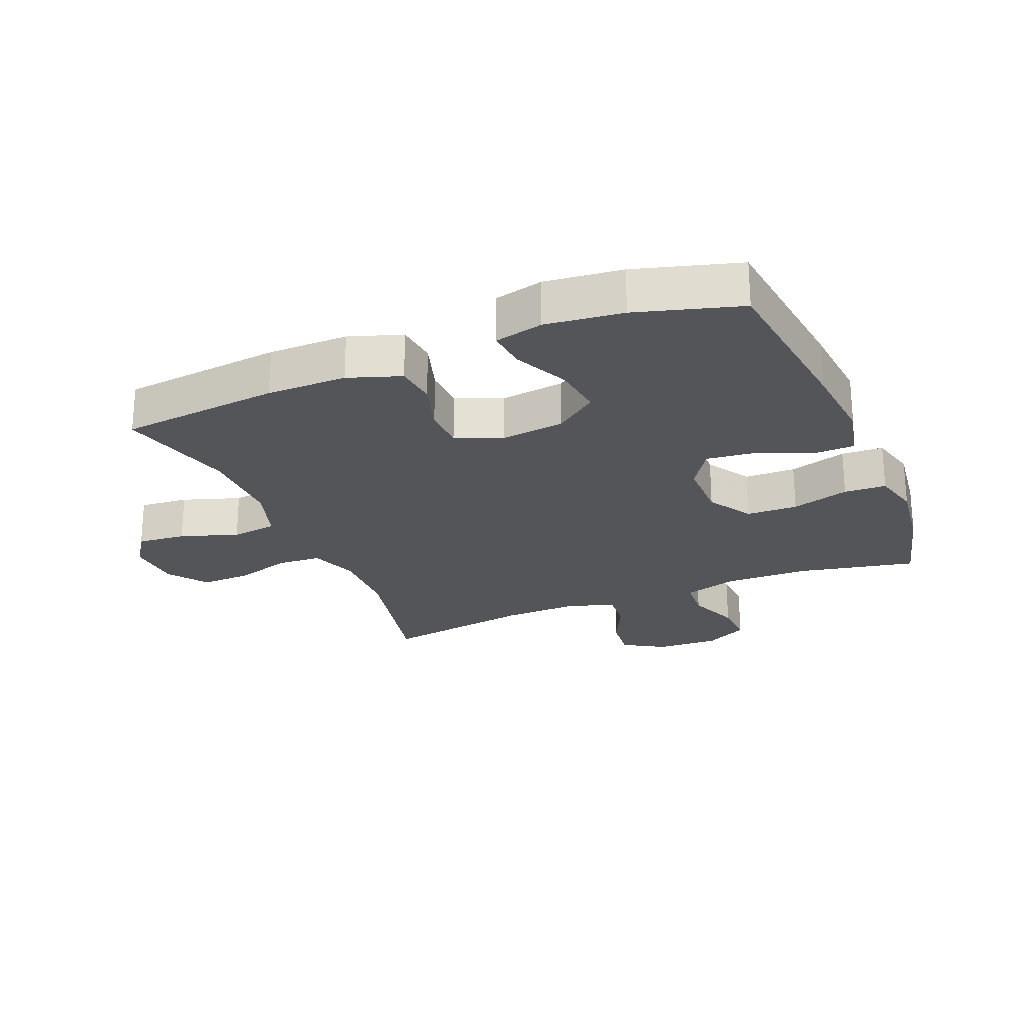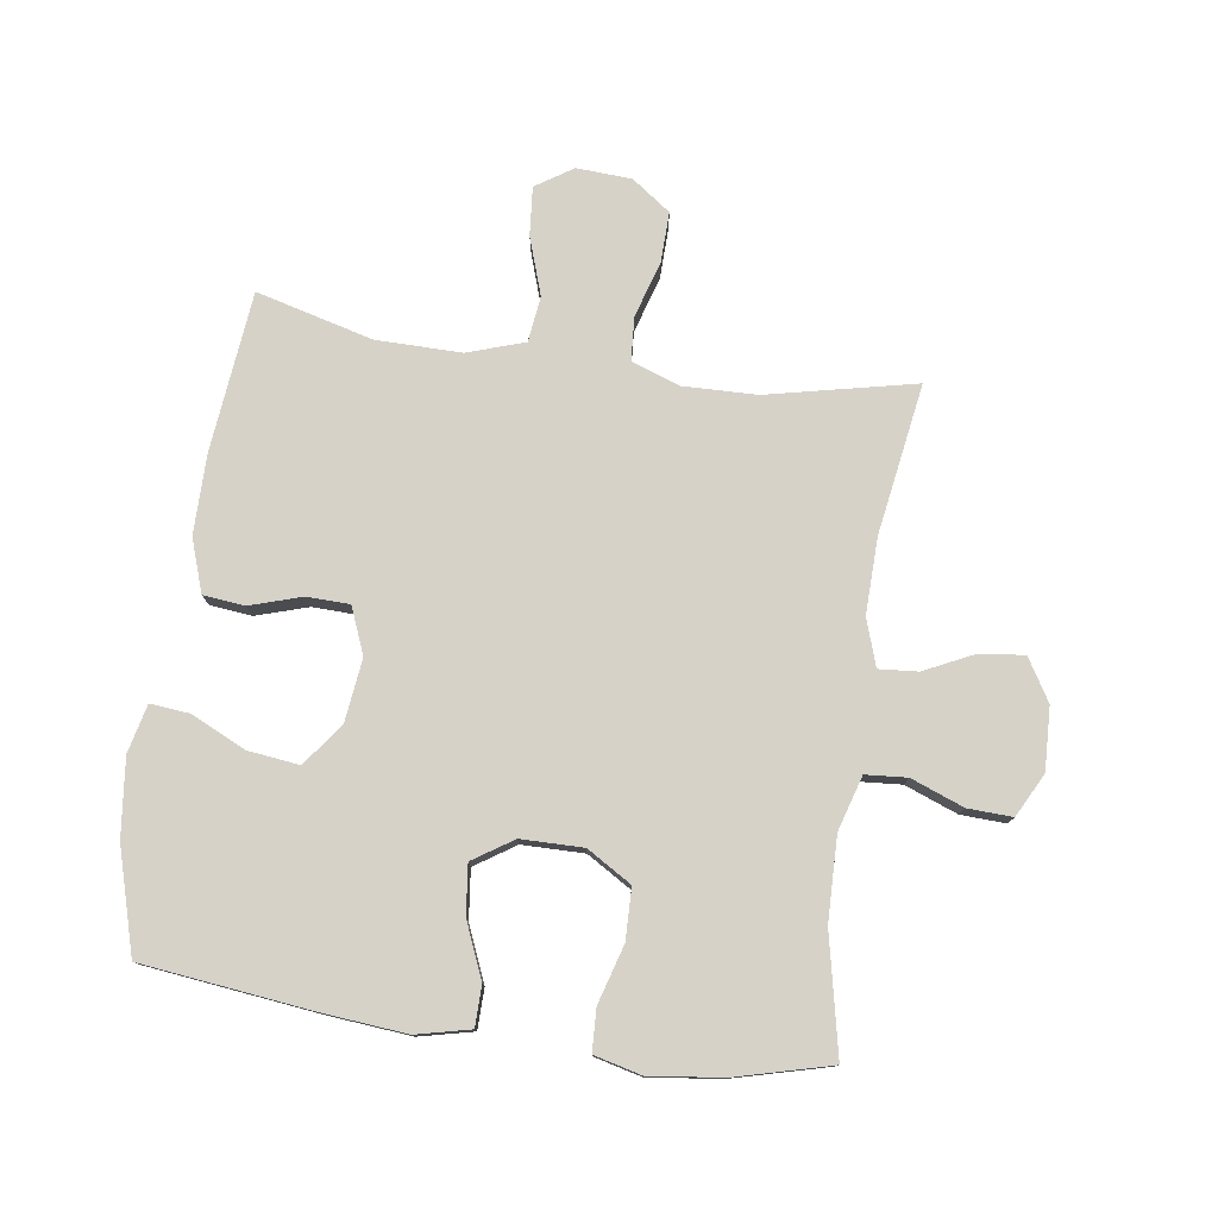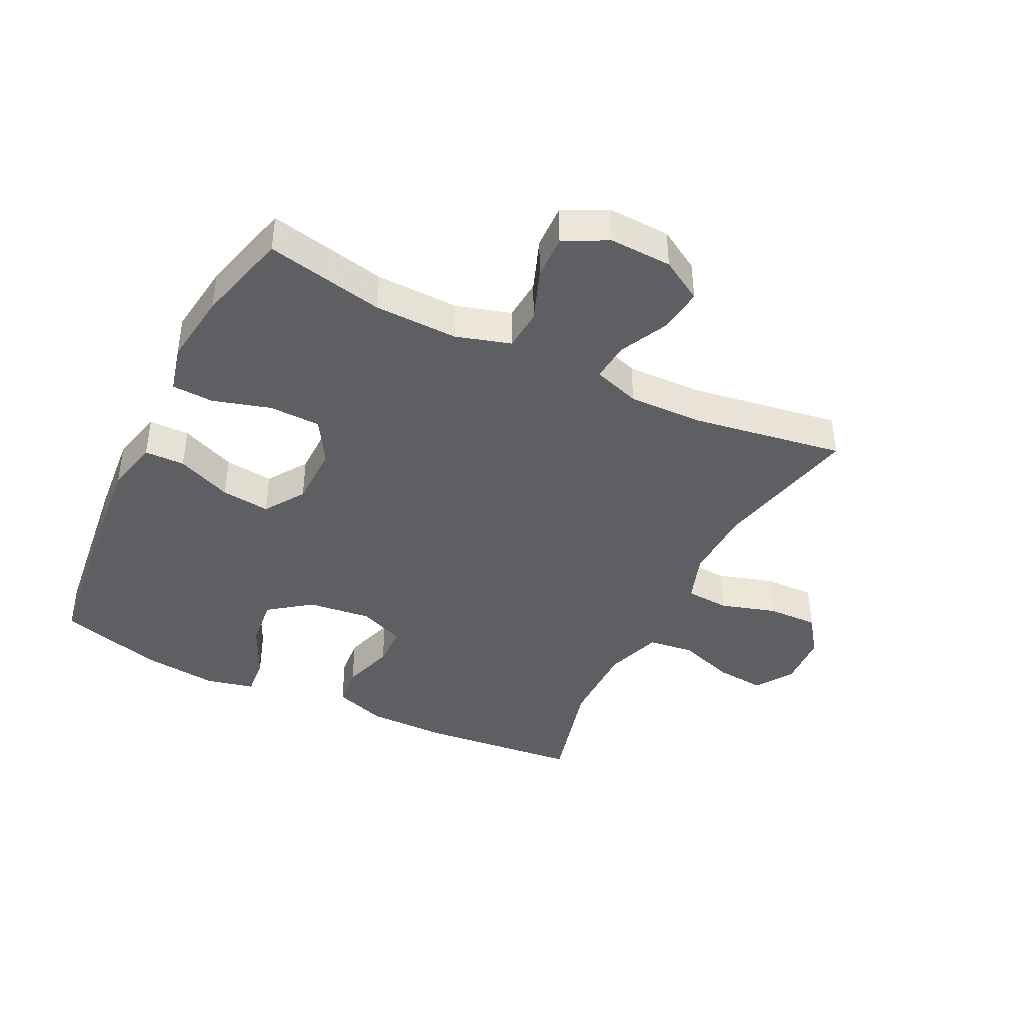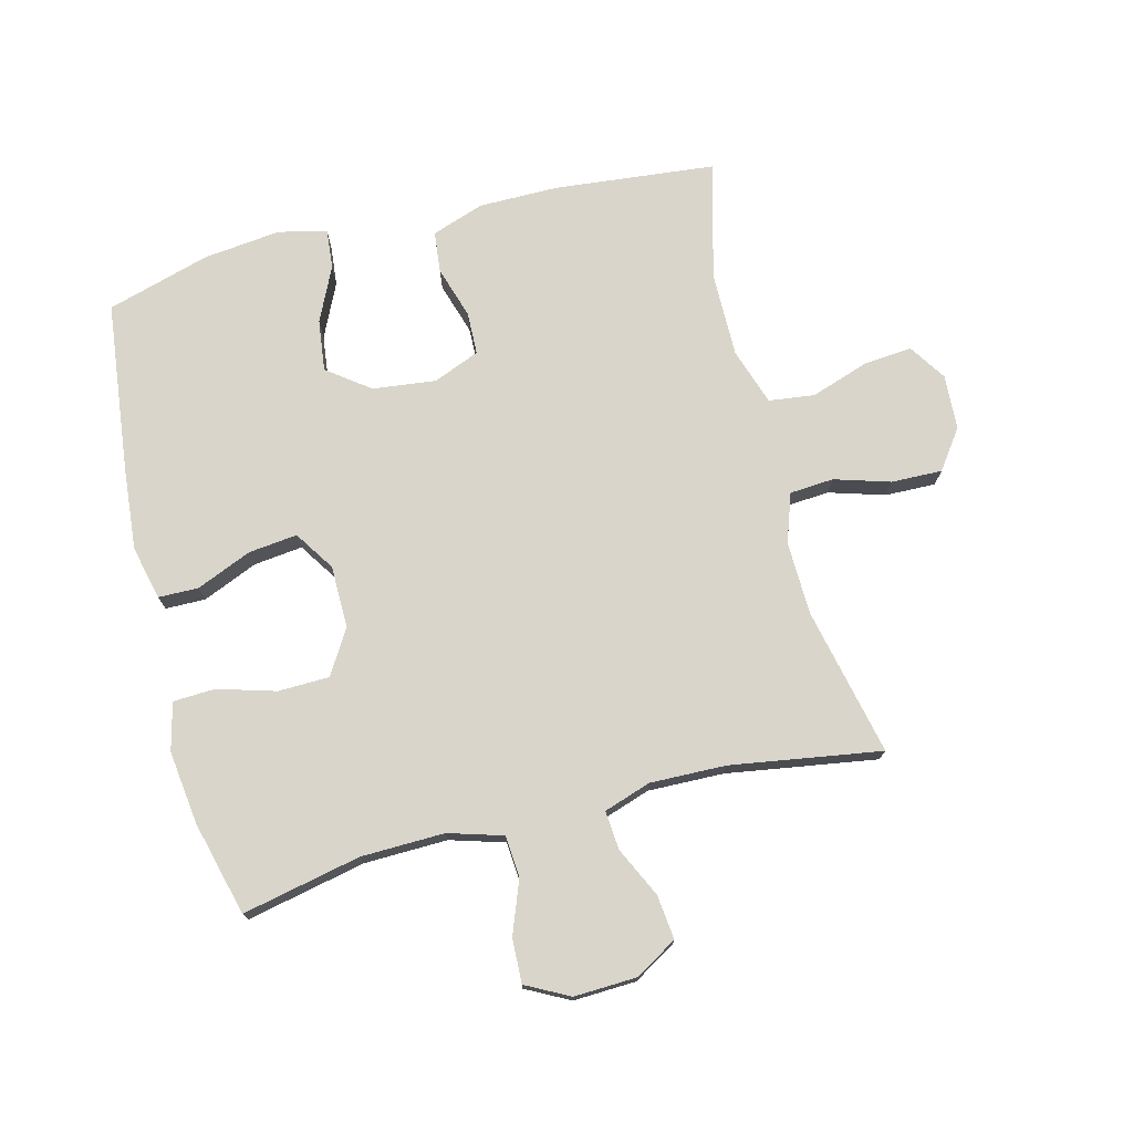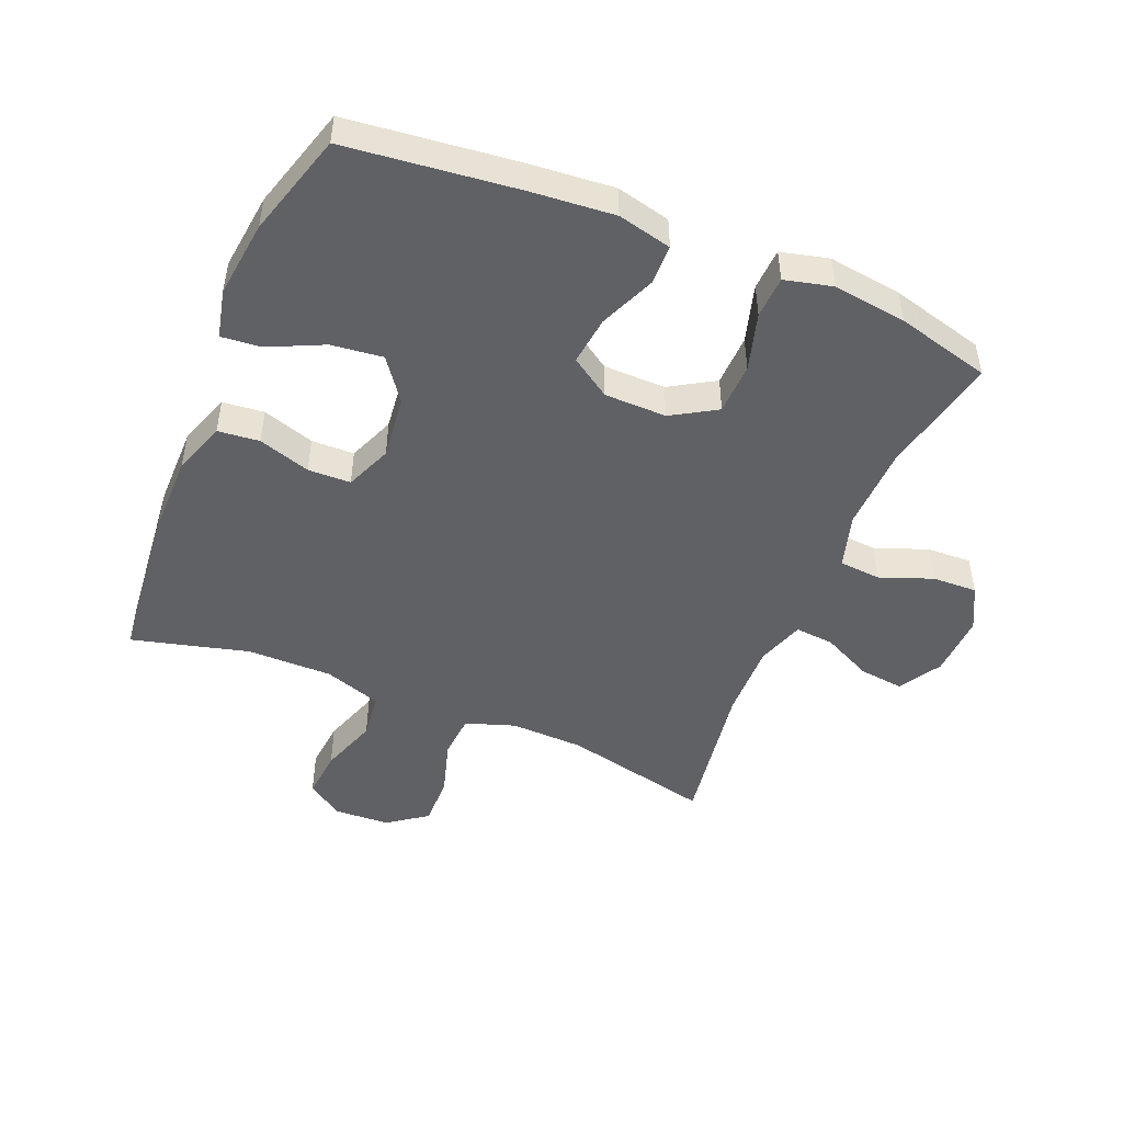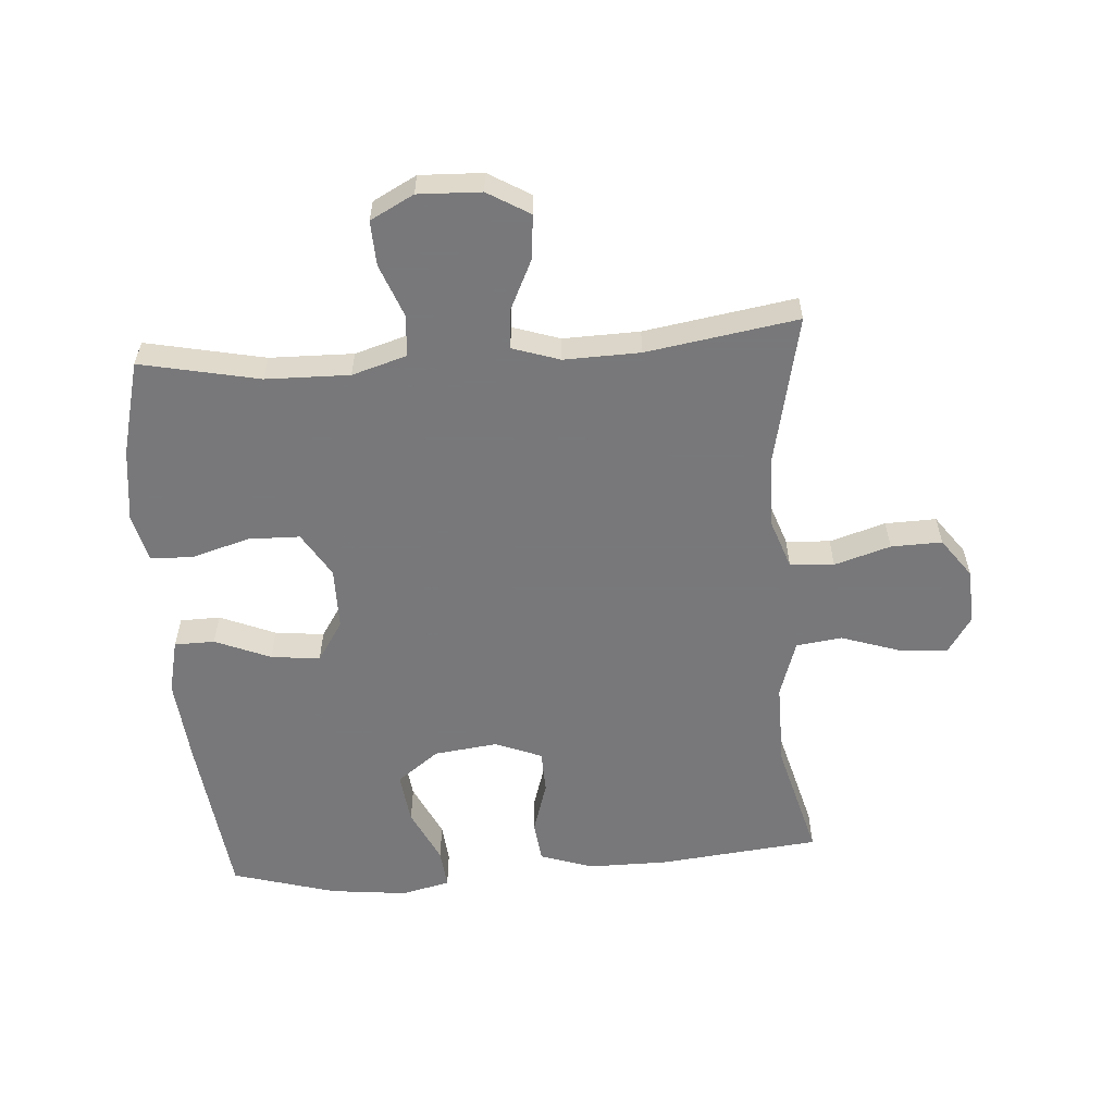
<metadata>
{"format":"obj","ext":"obj","renderer":"f3d","projection":"perspective","resolution":1024,"background":"white","views":[{"elev":-24.2,"azim":22.6,"up":"+Y"},{"elev":77.7,"azim":98.2,"up":"+Y"},{"elev":-41.3,"azim":153.7,"up":"+Y"},{"elev":74.6,"azim":165.7,"up":"+Y"},{"elev":-48.2,"azim":67.3,"up":"+Y"},{"elev":-57.6,"azim":-175.7,"up":"+Y"}]}
</metadata>
<code>
v 0.5 0.07 -0.5
v 0.311 0.07 -0.46
v 0.178 0.07 -0.457
v 0.091 0.07 -0.483
v 0.086 0.07 -0.549
v 0.118 0.07 -0.633
v 0.121 0.07 -0.704
v 0.052 0.07 -0.74
v -0.048 0.07 -0.736
v -0.115 0.07 -0.696
v -0.107 0.07 -0.625
v -0.069 0.07 -0.546
v -0.064 0.07 -0.484
v -0.139 0.07 -0.459
v -0.26 0.07 -0.462
v -0.5 0.07 -0.5
v -0.448 0.07 -0.264
v -0.445 0.07 -0.147
v -0.472 0.07 -0.069
v -0.542 0.07 -0.064
v -0.631 0.07 -0.091
v -0.712 0.07 -0.093
v -0.757 0.07 -0.031
v -0.762 0.07 0.057
v -0.723 0.07 0.116
v -0.645 0.07 0.109
v -0.553 0.07 0.078
v -0.48 0.07 0.087
v -0.45 0.07 0.178
v -0.451 0.07 0.314
v -0.5 0.07 0.5
v -0.244 0.07 0.526
v -0.117 0.07 0.526
v -0.033 0.07 0.497
v -0.026 0.07 0.431
v -0.052 0.07 0.348
v -0.05 0.07 0.28
v 0.024 0.07 0.25
v 0.125 0.07 0.262
v 0.192 0.07 0.312
v 0.182 0.07 0.394
v 0.141 0.07 0.481
v 0.135 0.07 0.544
v 0.212 0.07 0.562
v 0.335 0.07 0.548
v 0.5 0.07 0.5
v 0.532 0.07 0.229
v 0.544 0.07 0.096
v 0.524 0.07 0.01
v 0.46 0.07 0.009
v 0.372 0.07 0.046
v 0.294 0.07 0.055
v 0.252 0.07 -0.009
v 0.251 0.07 -0.108
v 0.294 0.07 -0.179
v 0.376 0.07 -0.181
v 0.468 0.07 -0.154
v 0.535 0.07 -0.157
v 0.554 0.07 -0.233
v 0.539 0.07 -0.35
v 0.5 0 -0.5
v 0.311 0 -0.46
v 0.178 0 -0.457
v 0.091 0 -0.483
v 0.086 0 -0.549
v 0.118 0 -0.633
v 0.121 0 -0.704
v 0.052 0 -0.74
v -0.048 0 -0.736
v -0.115 0 -0.696
v -0.107 0 -0.625
v -0.069 0 -0.546
v -0.064 0 -0.484
v -0.139 0 -0.459
v -0.26 0 -0.462
v -0.5 0 -0.5
v -0.448 0 -0.264
v -0.445 0 -0.147
v -0.472 0 -0.069
v -0.542 0 -0.064
v -0.631 0 -0.091
v -0.712 0 -0.093
v -0.757 0 -0.031
v -0.762 0 0.057
v -0.723 0 0.116
v -0.645 0 0.109
v -0.553 0 0.078
v -0.48 0 0.087
v -0.45 0 0.178
v -0.451 0 0.314
v -0.5 0 0.5
v -0.244 0 0.526
v -0.117 0 0.526
v -0.033 0 0.497
v -0.026 0 0.431
v -0.052 0 0.348
v -0.05 0 0.28
v 0.024 0 0.25
v 0.125 0 0.262
v 0.192 0 0.312
v 0.182 0 0.394
v 0.141 0 0.481
v 0.135 0 0.544
v 0.212 0 0.562
v 0.335 0 0.548
v 0.5 0 0.5
v 0.532 0 0.229
v 0.544 0 0.096
v 0.524 0 0.01
v 0.46 0 0.009
v 0.372 0 0.046
v 0.294 0 0.055
v 0.252 0 -0.009
v 0.251 0 -0.108
v 0.294 0 -0.179
v 0.376 0 -0.181
v 0.468 0 -0.154
v 0.535 0 -0.157
v 0.554 0 -0.233
v 0.539 0 -0.35
f 60 1 2
f 59 60 2
f 58 59 2
f 57 58 2
f 56 57 2
f 55 56 2 3
f 54 55 3 4
f 53 54 4
f 49 50 51
f 48 49 51
f 47 48 51
f 46 47 51
f 45 46 51
f 44 45 51
f 43 44 51
f 42 43 51
f 41 42 51
f 40 41 51 52
f 39 40 52 53
f 34 35 36
f 33 34 36
f 32 33 36
f 31 32 36
f 30 31 36
f 29 30 36 37
f 28 29 37 38
f 25 26 27
f 24 25 27
f 23 24 27
f 22 23 27
f 21 22 27
f 20 21 27
f 19 20 27 28
f 39 53 4
f 38 39 4
f 28 38 4
f 19 28 4
f 18 19 4
f 10 11 12
f 9 10 12
f 8 9 12
f 7 8 12
f 6 7 12
f 5 6 12
f 5 12 13
f 4 5 13
f 18 4 13
f 17 18 13
f 15 16 17
f 14 15 17
f 13 14 17
f 62 61 120
f 62 120 119
f 62 119 118
f 62 118 117
f 62 117 116
f 63 62 116 115
f 64 63 115 114
f 64 114 113
f 111 110 109
f 111 109 108
f 111 108 107
f 111 107 106
f 111 106 105
f 111 105 104
f 111 104 103
f 111 103 102
f 111 102 101
f 112 111 101 100
f 113 112 100 99
f 96 95 94
f 96 94 93
f 96 93 92
f 96 92 91
f 96 91 90
f 97 96 90 89
f 98 97 89 88
f 87 86 85
f 87 85 84
f 87 84 83
f 87 83 82
f 87 82 81
f 87 81 80
f 88 87 80 79
f 64 113 99
f 64 99 98
f 64 98 88
f 64 88 79
f 64 79 78
f 72 71 70
f 72 70 69
f 72 69 68
f 72 68 67
f 72 67 66
f 72 66 65
f 73 72 65
f 73 65 64
f 73 64 78
f 73 78 77
f 77 76 75
f 77 75 74
f 77 74 73
f 1 61 62 2
f 2 62 63 3
f 3 63 64 4
f 4 64 65 5
f 5 65 66 6
f 6 66 67 7
f 7 67 68 8
f 8 68 69 9
f 9 69 70 10
f 10 70 71 11
f 11 71 72 12
f 12 72 73 13
f 13 73 74 14
f 14 74 75 15
f 15 75 76 16
f 16 76 77 17
f 17 77 78 18
f 18 78 79 19
f 19 79 80 20
f 20 80 81 21
f 21 81 82 22
f 22 82 83 23
f 23 83 84 24
f 24 84 85 25
f 25 85 86 26
f 26 86 87 27
f 27 87 88 28
f 28 88 89 29
f 29 89 90 30
f 30 90 91 31
f 31 91 92 32
f 32 92 93 33
f 33 93 94 34
f 34 94 95 35
f 35 95 96 36
f 36 96 97 37
f 37 97 98 38
f 38 98 99 39
f 39 99 100 40
f 40 100 101 41
f 41 101 102 42
f 42 102 103 43
f 43 103 104 44
f 44 104 105 45
f 45 105 106 46
f 46 106 107 47
f 47 107 108 48
f 48 108 109 49
f 49 109 110 50
f 50 110 111 51
f 51 111 112 52
f 52 112 113 53
f 53 113 114 54
f 54 114 115 55
f 55 115 116 56
f 56 116 117 57
f 57 117 118 58
f 58 118 119 59
f 59 119 120 60
f 60 120 61 1

</code>
